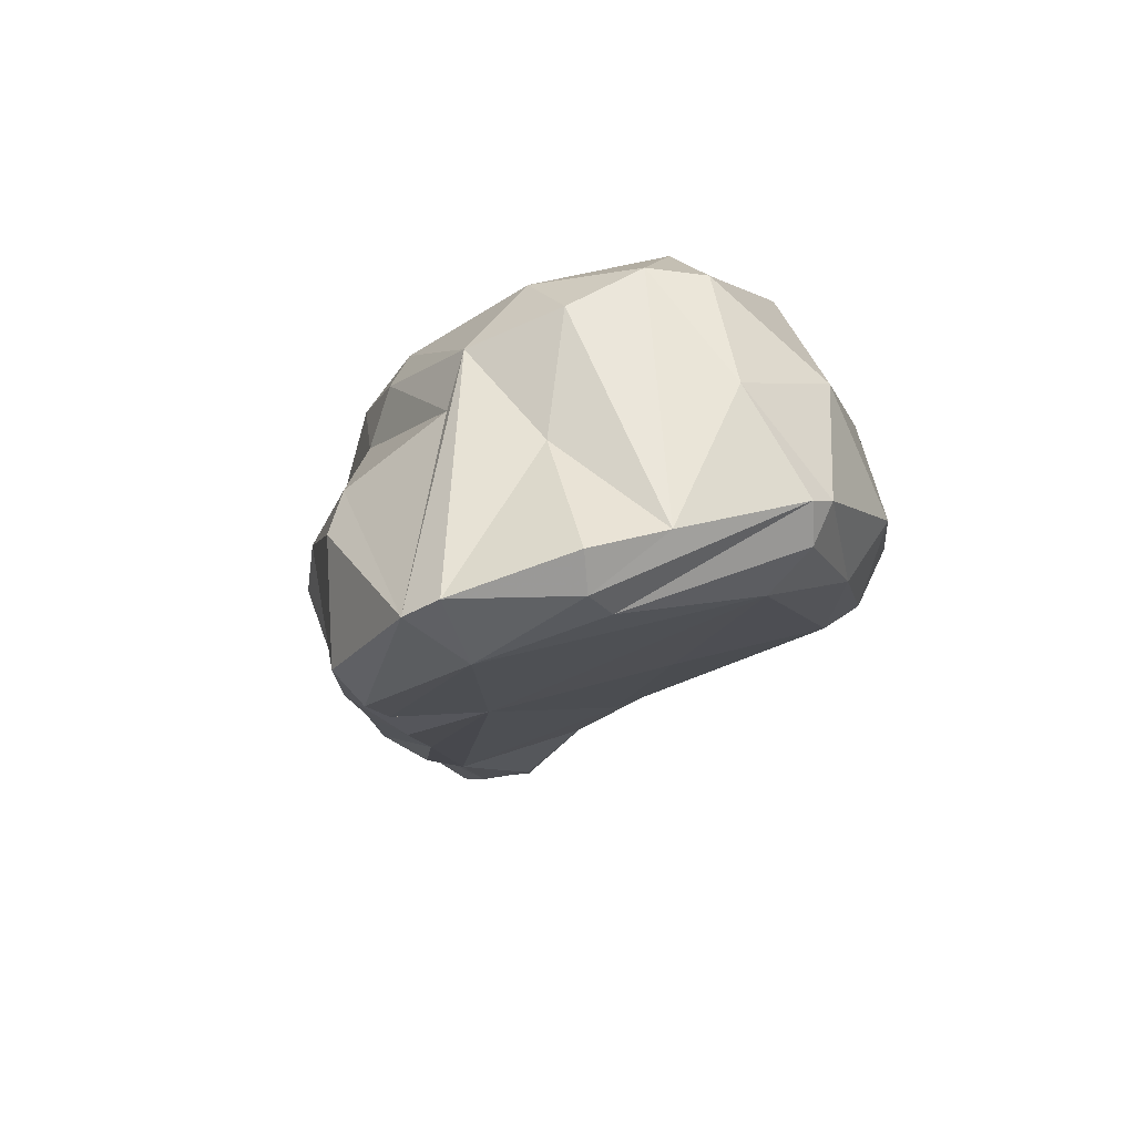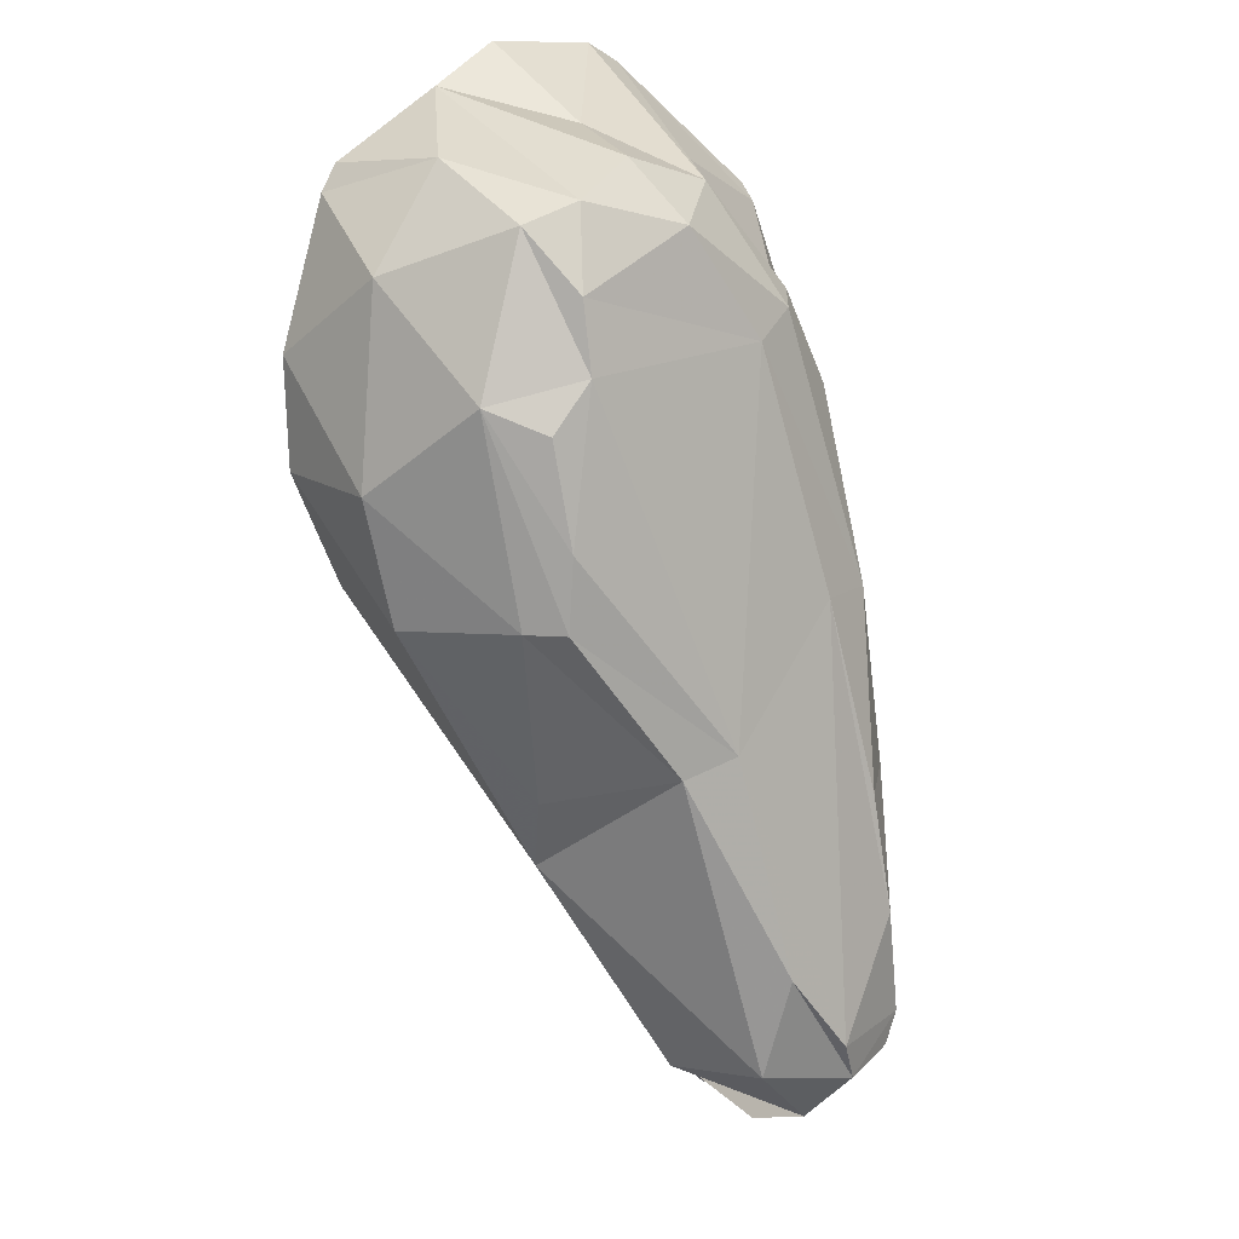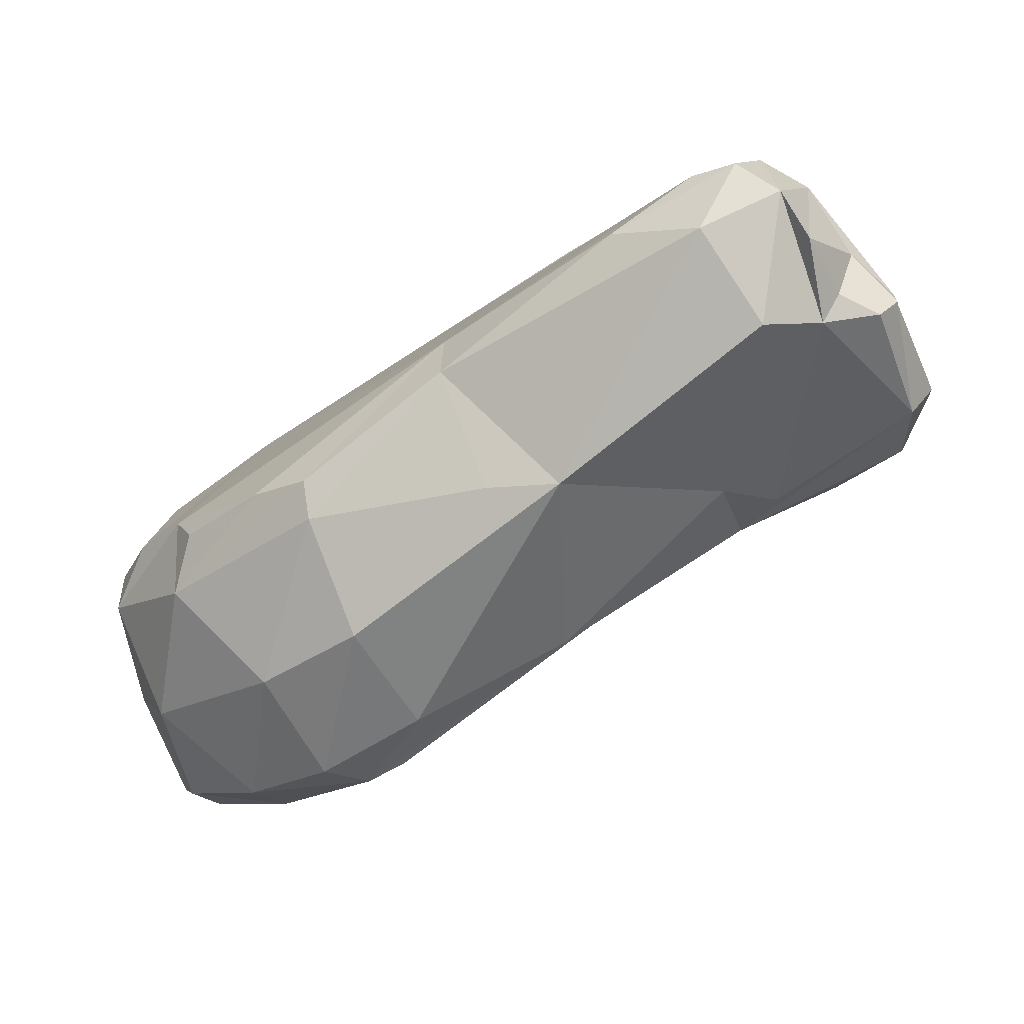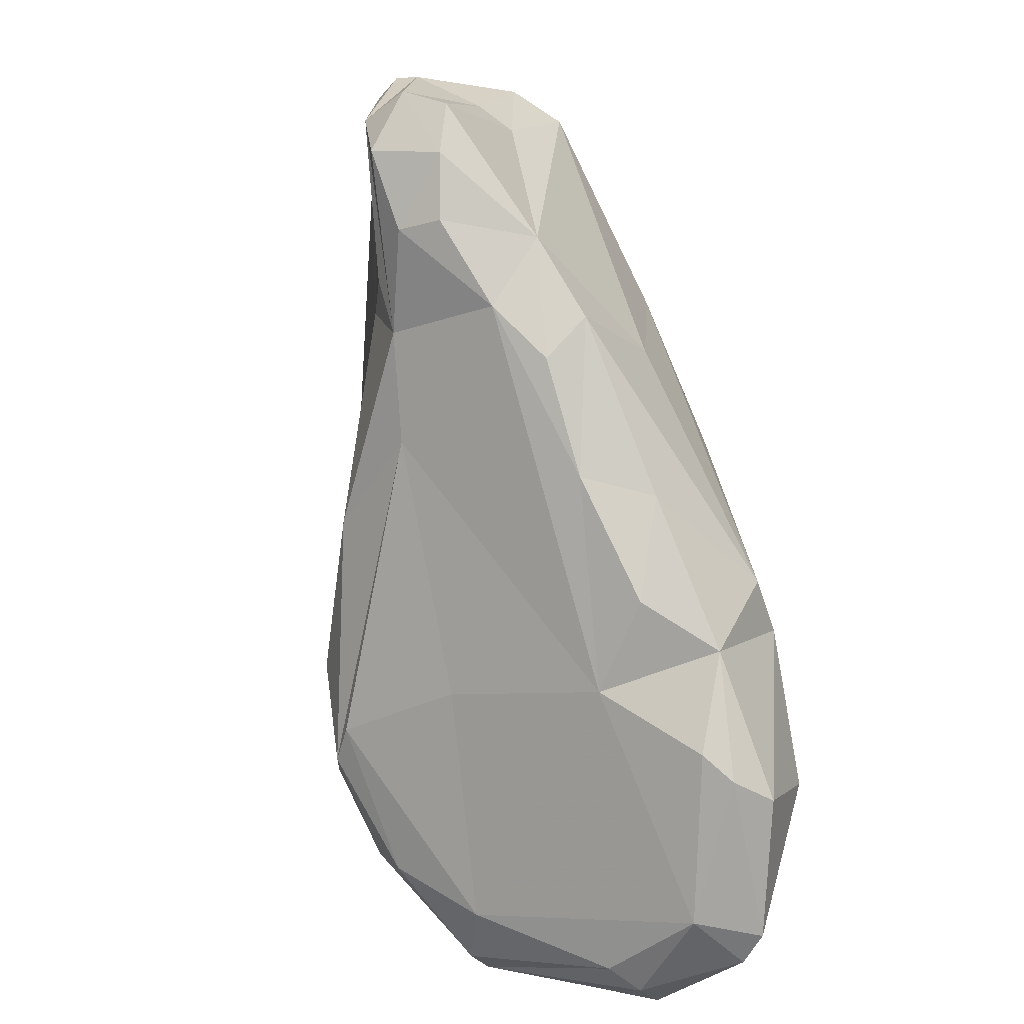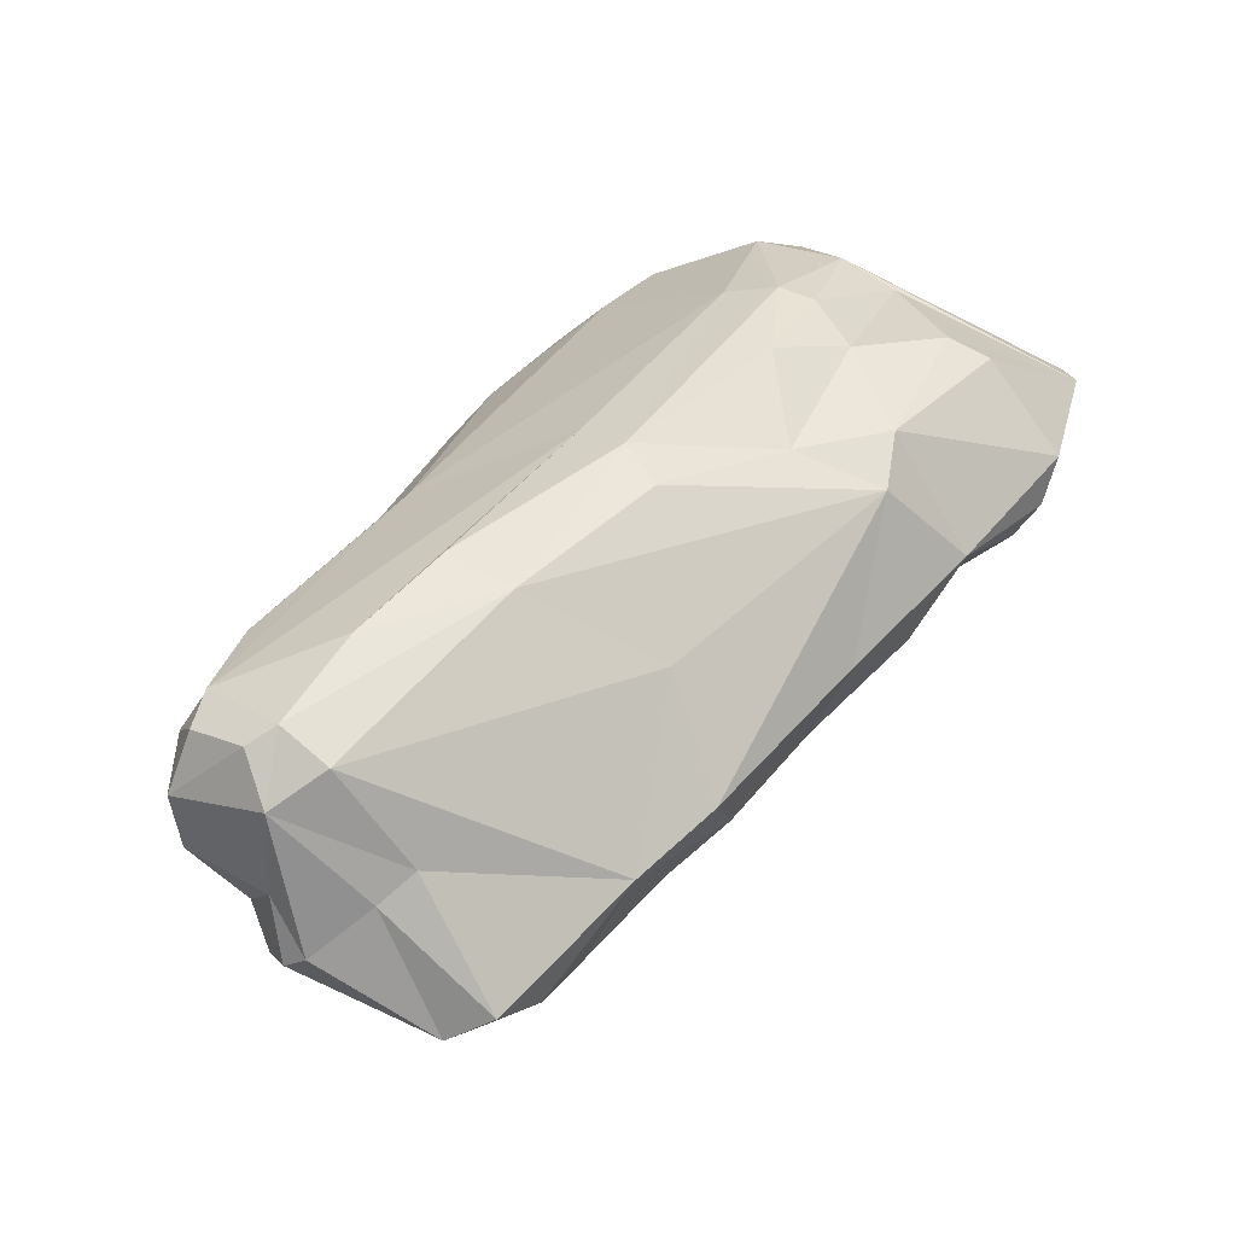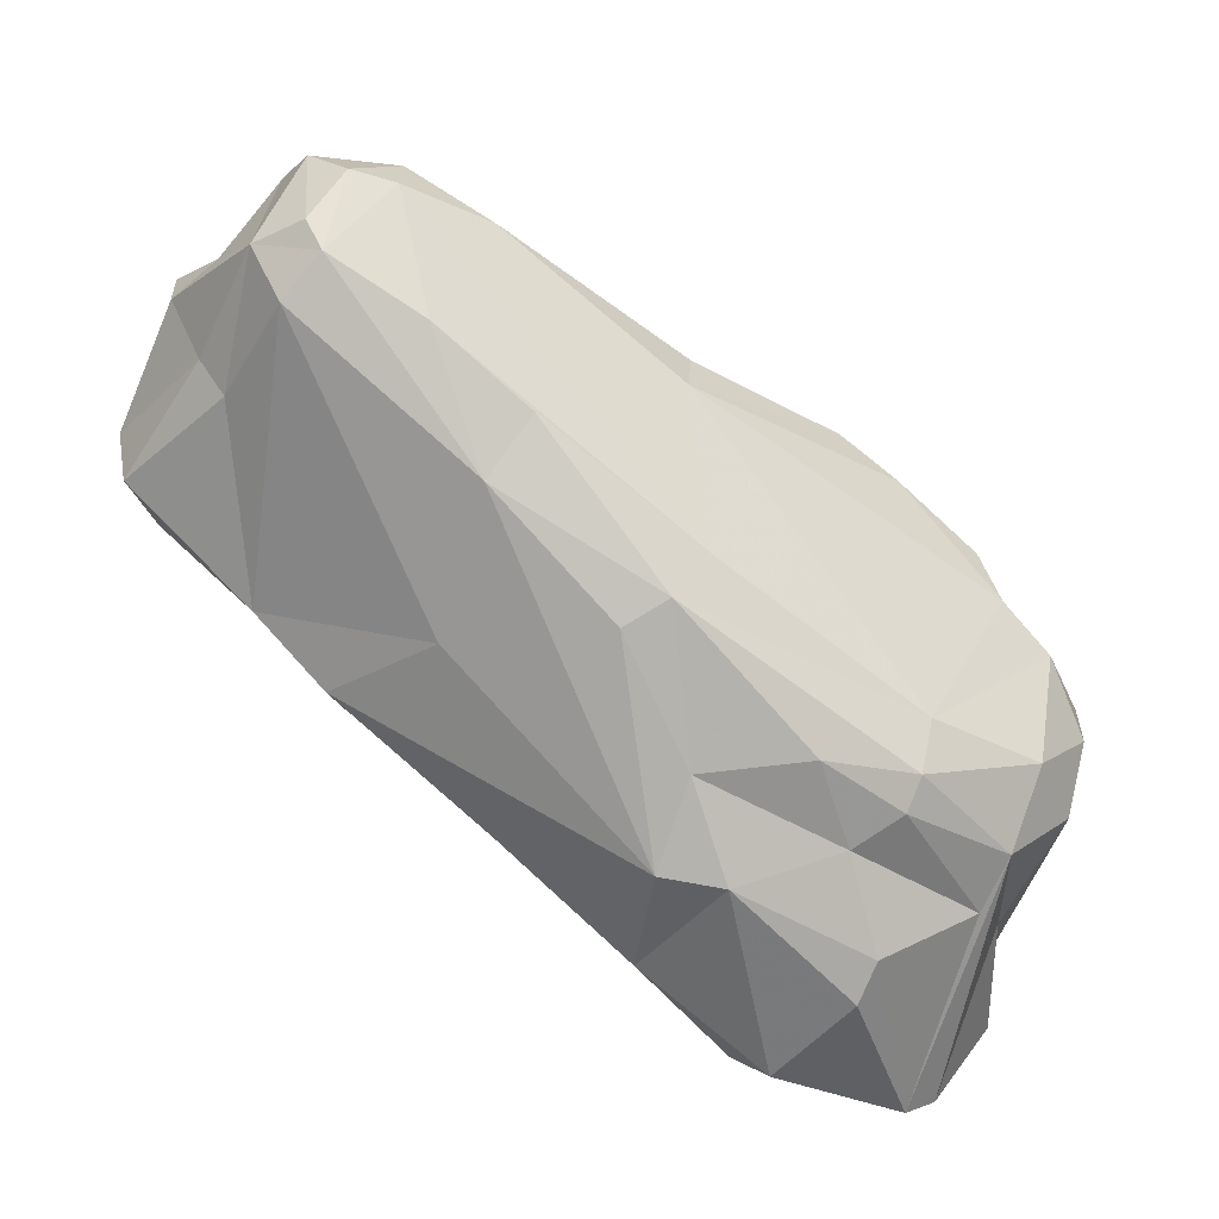
<metadata>
{"format":"obj","ext":"obj","renderer":"f3d","projection":"perspective","resolution":1024,"background":"white","views":[{"elev":-49.3,"azim":169.1,"up":"+Z"},{"elev":54.8,"azim":-24.5,"up":"+Y"},{"elev":41.3,"azim":-89.4,"up":"+Z"},{"elev":-50.3,"azim":15.8,"up":"+Z"},{"elev":-26.8,"azim":63.0,"up":"+Y"},{"elev":22.5,"azim":91.8,"up":"+Z"}]}
</metadata>
<code>
v 204 299.1 64.35
v 205 302.4 61.86
v 204.6 297.3 63.11
v 205.4 301.5 68.36
v 204.6 295 66.97
v 206.3 301.2 59.64
v 208.7 304.7 56.93
v 205.1 297.6 71.4
v 208.2 305.8 58.18
v 205.5 295.8 63.29
v 208.1 292.2 76.97
v 207.4 288.8 68.94
v 208.7 299.5 74.7
v 209.5 305.7 69.6
v 209.1 306.3 57.45
v 209.7 302.3 57.02
v 210.5 281.2 83.54
v 208.1 306.7 63.53
v 212 281.2 71.26
v 210 299.8 75.61
v 215.3 303.4 53.67
v 210.7 282.2 74.62
v 211.6 278.7 82.81
v 207.6 289.2 77.63
v 212.9 309.1 65.46
v 211.4 305.1 71.33
v 211.7 279.8 73.31
v 212.5 276.3 82.61
v 213.9 306.1 55.12
v 211 293.9 62.16
v 212.6 278 83.48
v 212.8 279.4 86.07
v 212.7 274.3 77.36
v 213.4 306 70.19
v 214 307.8 68.22
v 213.5 277 72.46
v 212.7 294.1 79.33
v 213 274.5 74.97
v 210.9 302.1 74.05
v 216.3 304.5 53.12
v 213.5 275.4 82.47
v 211.8 308.3 60.6
v 212.8 283.7 86.54
v 214.7 273.2 76.97
v 216.8 279.8 69.47
v 211.2 285.1 68.8
v 215.2 309.1 65.26
v 214.6 287.2 84.93
v 215.1 277.3 83.68
v 214.3 280.5 87.27
v 215 294 79.15
v 216.7 305.9 53.66
v 214.5 275.4 82.03
v 215.4 276.7 71.97
v 218 278.9 85.02
v 216.2 283.9 86.74
v 216.3 282.2 87.27
v 220.7 302.8 68.67
v 216 274.7 73.86
v 217 276.7 80.55
v 217.8 308.3 63.33
v 218 305.9 58.95
v 220.8 294.9 74.85
v 219.9 285.2 82.94
v 218.6 281.7 67.66
v 218.9 307.1 66.1
v 219.1 278.5 71.79
v 218.5 280.9 86.05
v 216.5 273.6 75.8
v 218.9 285.6 64.47
v 219.5 300.8 53.1
v 218.2 277.8 79.59
v 221 303.6 52.93
v 219.3 281.6 85.19
v 217.7 292.9 59.36
v 219.8 280.1 83.48
v 220.3 289.7 60.78
v 220.5 288.8 79.89
v 221.7 287.2 64.18
v 221.5 294.7 56.47
v 220.4 281.2 69.24
v 220.9 305.9 63.36
v 222.1 302.4 53.13
v 222.9 292.3 59.73
v 222.7 293.6 74.01
v 222.5 295.8 55.69
v 223 301.9 66.01
v 222 287.1 77.88
v 222 285.5 71.88
v 221.2 304.8 61.15
v 222.4 302.4 67.29
v 224.6 300.3 59.18
v 223.8 297.3 55.69
v 223.3 291.8 73.06
v 223.6 298.7 68.33
v 223.4 299.9 64.74
v 223.9 294.3 67.88
v 224.2 301 60.82
v 224.7 293.1 64.32
v 224.9 295.7 63.92
g foo
f 44 33 38
f 59 44 38
f 69 44 59
f 54 59 36
f 59 38 36
f 19 38 33
f 36 38 19
f 19 33 27
f 69 59 67
f 67 59 54
f 45 54 36
f 45 67 54
f 45 36 19
f 22 19 27
f 22 27 23
f 65 67 45
f 81 67 65
f 70 81 65
f 45 19 46
f 22 12 19
f 70 65 45
f 81 70 79
f 46 19 12
f 79 70 77
f 75 45 46
f 70 45 75
f 77 70 75
f 12 5 3
f 46 12 3
f 84 79 77
f 30 46 10
f 75 46 30
f 3 5 1
f 46 3 10
f 80 84 75
f 84 77 75
f 86 84 80
f 84 86 93
f 1 2 3
f 6 10 3
f 6 3 2
f 16 10 6
f 30 10 16
f 80 75 71
f 75 30 16
f 86 80 71
f 71 75 16
f 83 86 71
f 93 86 83
f 2 9 6
f 7 6 9
f 16 6 7
f 71 16 21
f 21 16 7
f 40 71 21
f 73 71 40
f 83 71 73
f 9 15 7
f 21 7 15
f 40 21 15
f 29 40 15
f 52 40 29
f 73 40 52
f 41 33 53
f 28 33 41
f 53 44 60
f 33 44 53
f 60 44 69
f 33 28 23
f 72 60 69
f 27 33 23
f 69 67 72
f 76 72 67
f 89 76 67
f 89 67 81
f 23 17 22
f 17 24 22
f 22 24 12
f 89 81 99
f 99 81 79
f 8 5 24
f 24 5 12
f 99 79 84
f 5 8 1
f 100 99 84
f 8 4 1
f 100 84 93
f 4 2 1
f 92 100 93
f 92 93 83
f 18 2 4
f 18 9 2
f 82 73 62
f 73 82 83
f 9 42 15
f 9 18 42
f 15 42 29
f 62 52 29
f 73 52 62
f 49 31 41
f 31 28 41
f 49 41 53
f 31 23 28
f 55 53 60
f 55 49 53
f 32 31 49
f 55 32 49
f 60 72 55
f 32 23 31
f 50 32 55
f 55 72 76
f 32 50 23
f 23 50 17
f 50 43 17
f 76 89 88
f 24 17 43
f 99 88 89
f 43 37 24
f 11 8 24
f 37 11 24
f 94 88 99
f 97 94 99
f 13 8 11
f 13 11 37
f 100 97 99
f 95 97 96
f 96 97 100
f 14 4 13
f 4 8 13
f 98 96 100
f 87 95 96
f 92 98 100
f 87 96 90
f 90 96 98
f 82 87 90
f 18 4 14
f 25 18 14
f 83 90 98
f 98 92 83
f 83 82 90
f 82 62 61
f 42 18 25
f 25 47 42
f 47 29 42
f 47 61 29
f 61 62 29
f 68 50 55
f 74 68 55
f 55 76 74
f 57 50 68
f 74 57 68
f 56 57 74
f 74 76 88
f 43 50 57
f 64 56 74
f 48 43 57
f 48 57 56
f 74 88 64
f 63 56 64
f 78 64 88
f 37 43 48
f 51 48 56
f 63 64 78
f 51 56 63
f 85 78 88
f 51 37 48
f 63 78 85
f 88 94 85
f 20 37 51
f 58 51 63
f 94 97 85
f 20 13 37
f 95 85 97
f 39 20 51
f 20 14 13
f 34 39 51
f 34 51 58
f 14 20 39
f 58 63 85
f 91 58 85
f 87 91 95
f 91 85 95
f 26 14 39
f 26 39 34
f 87 82 91
f 14 26 34
f 35 34 58
f 66 35 58
f 66 58 91
f 66 91 82
f 25 14 34
f 25 34 35
f 66 82 61
f 47 25 35
f 61 47 66
f 47 35 66
g

</code>
